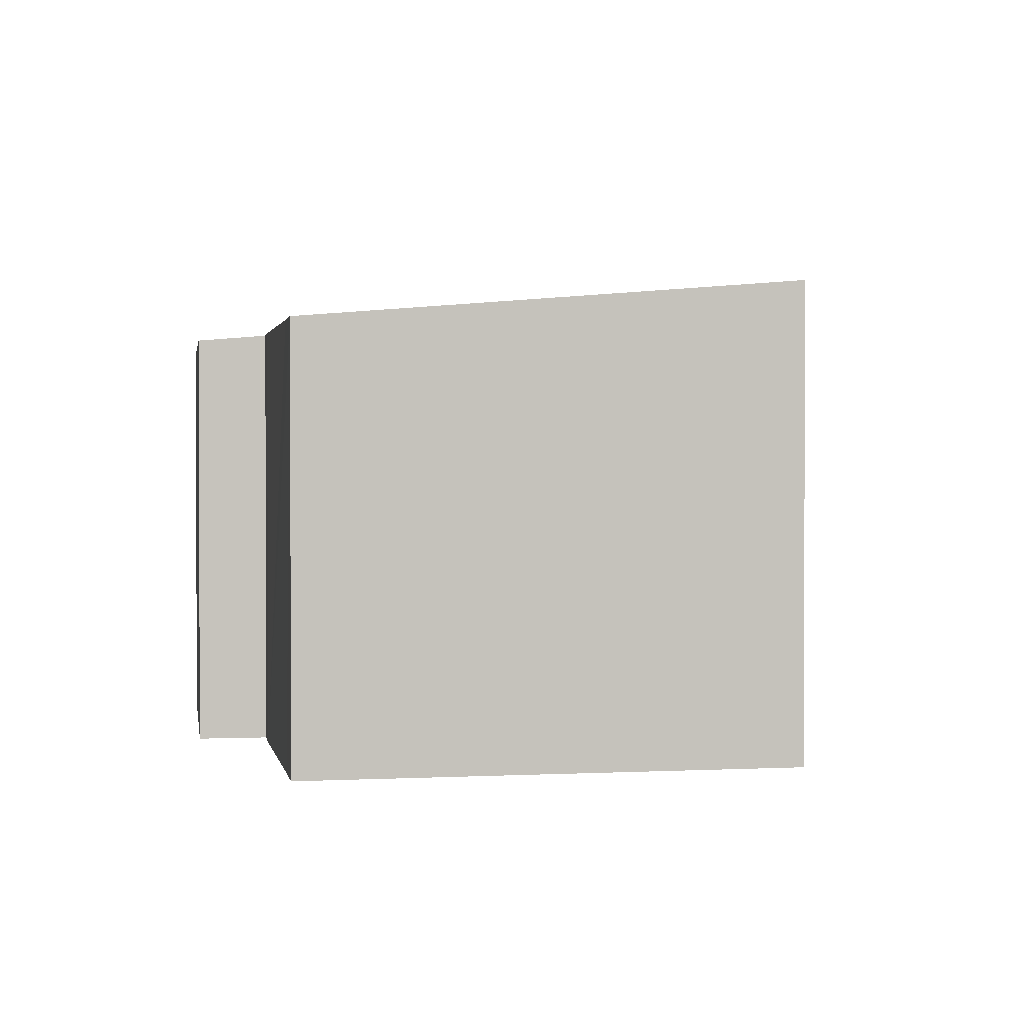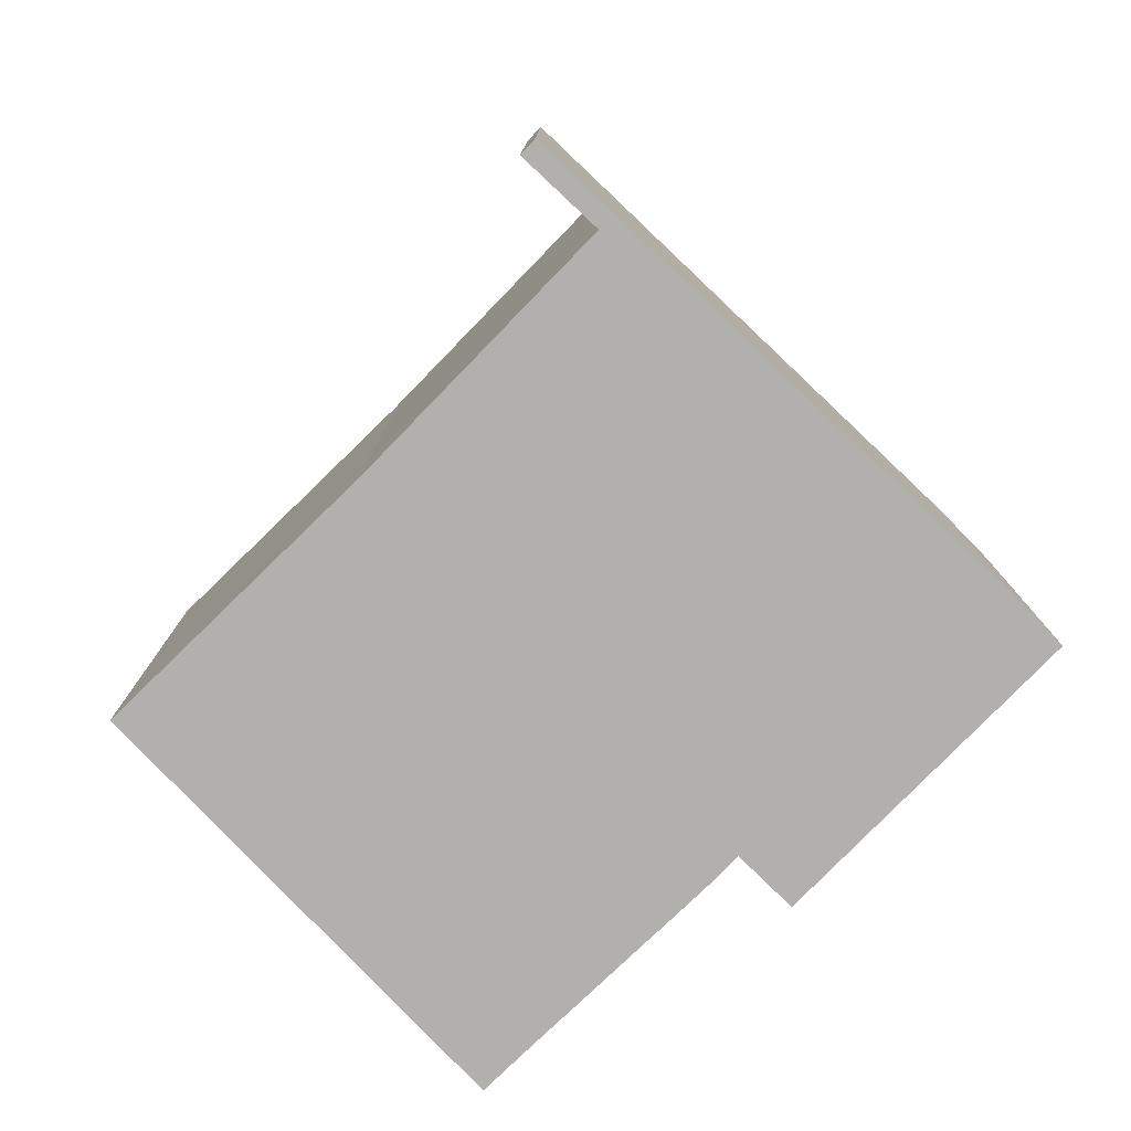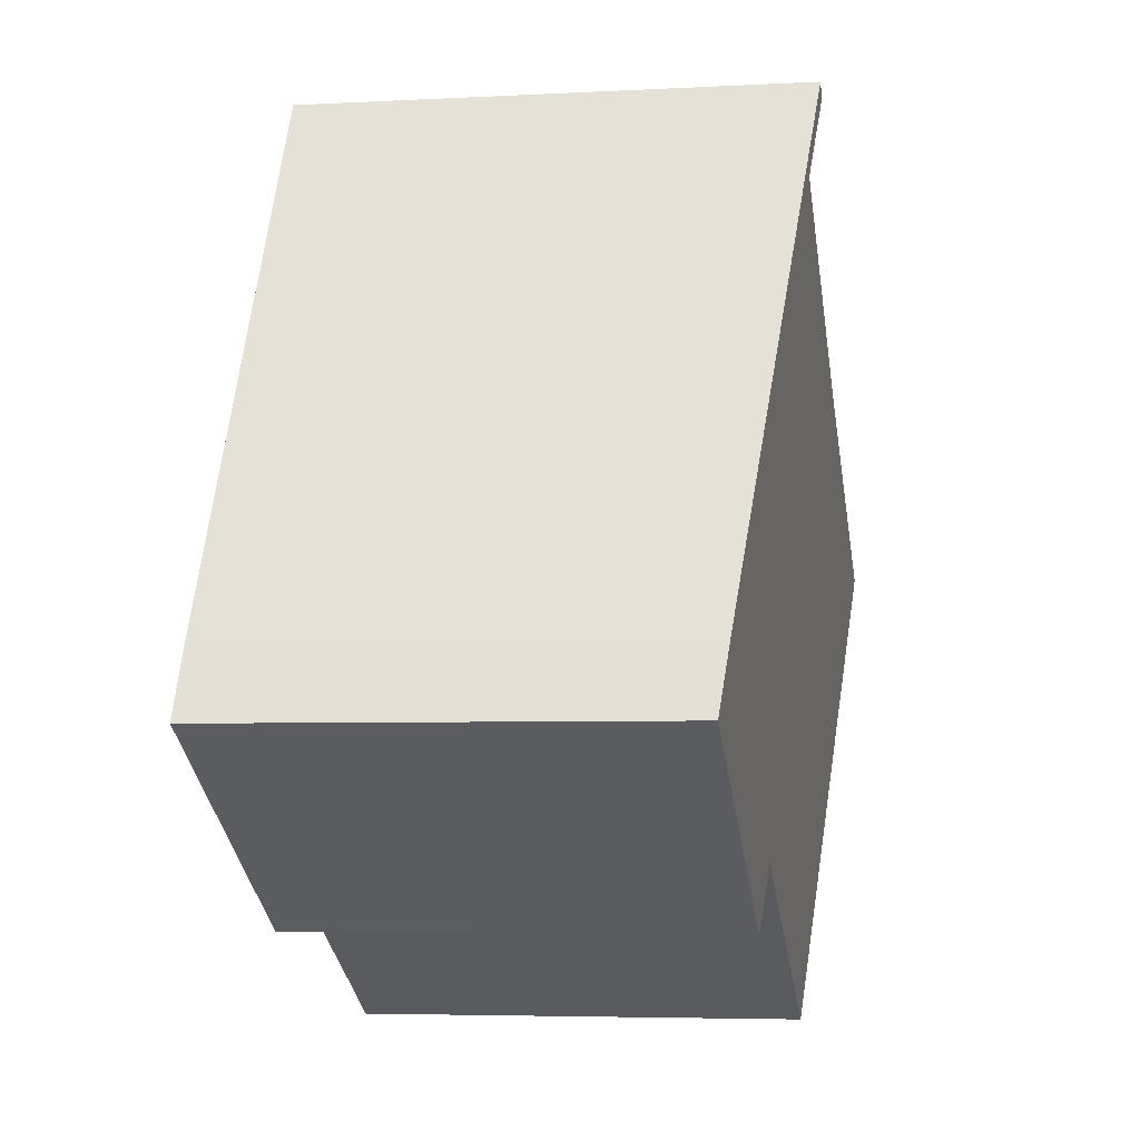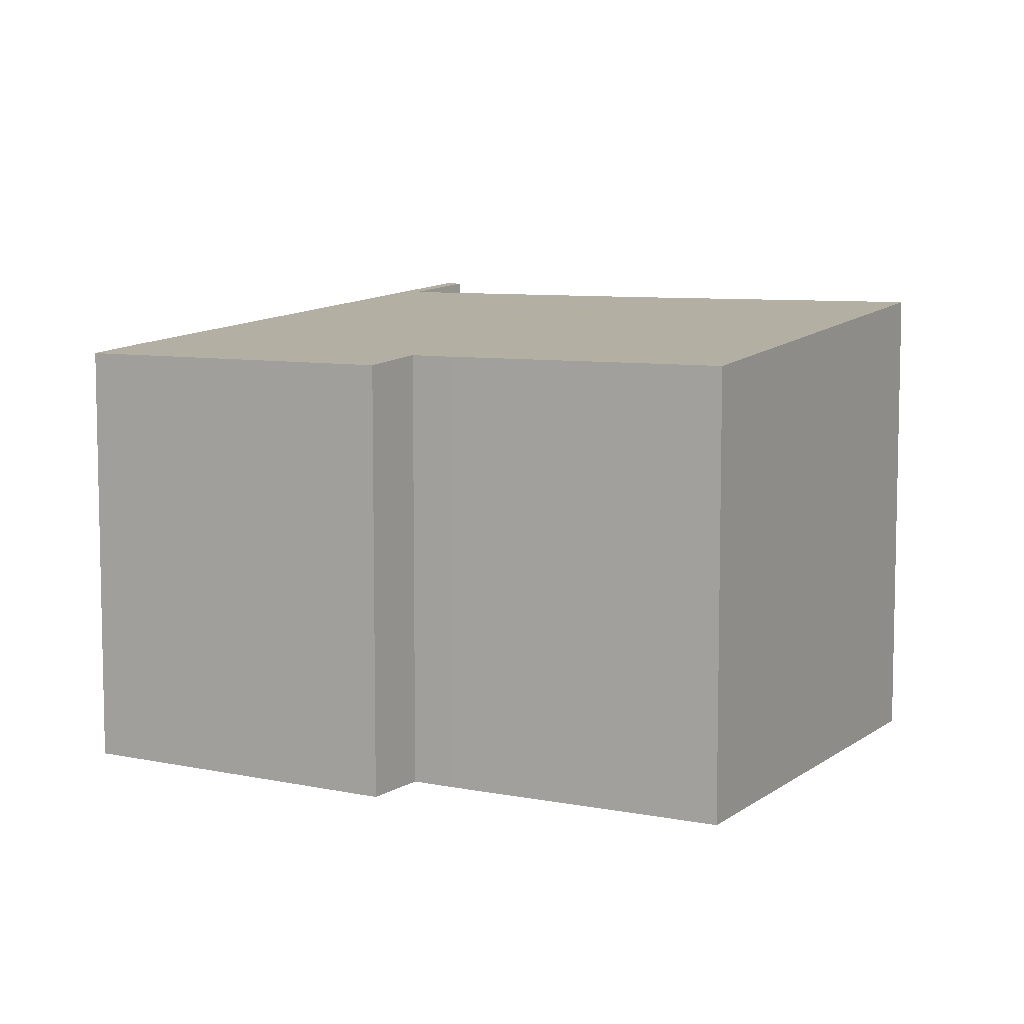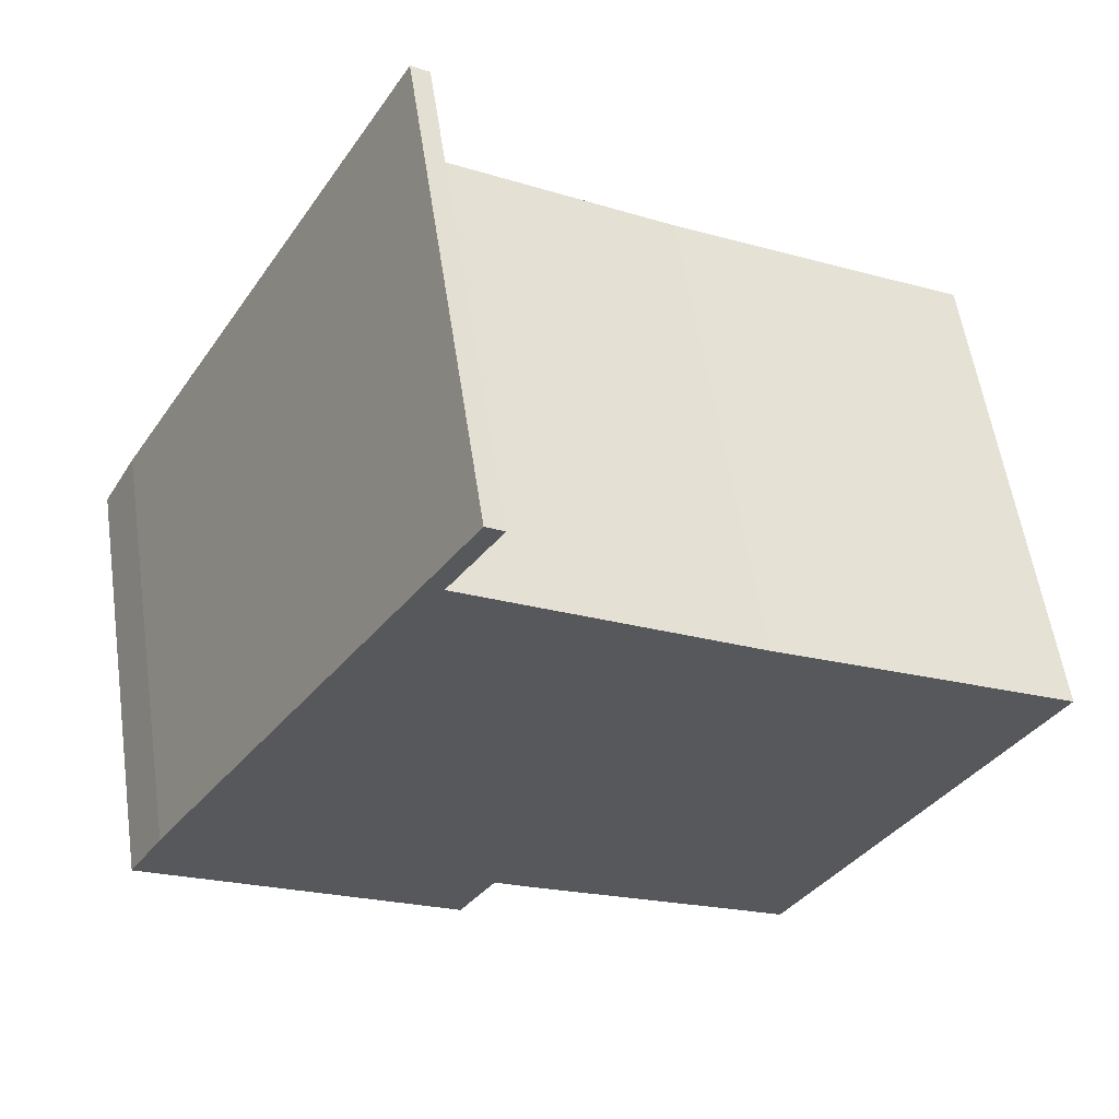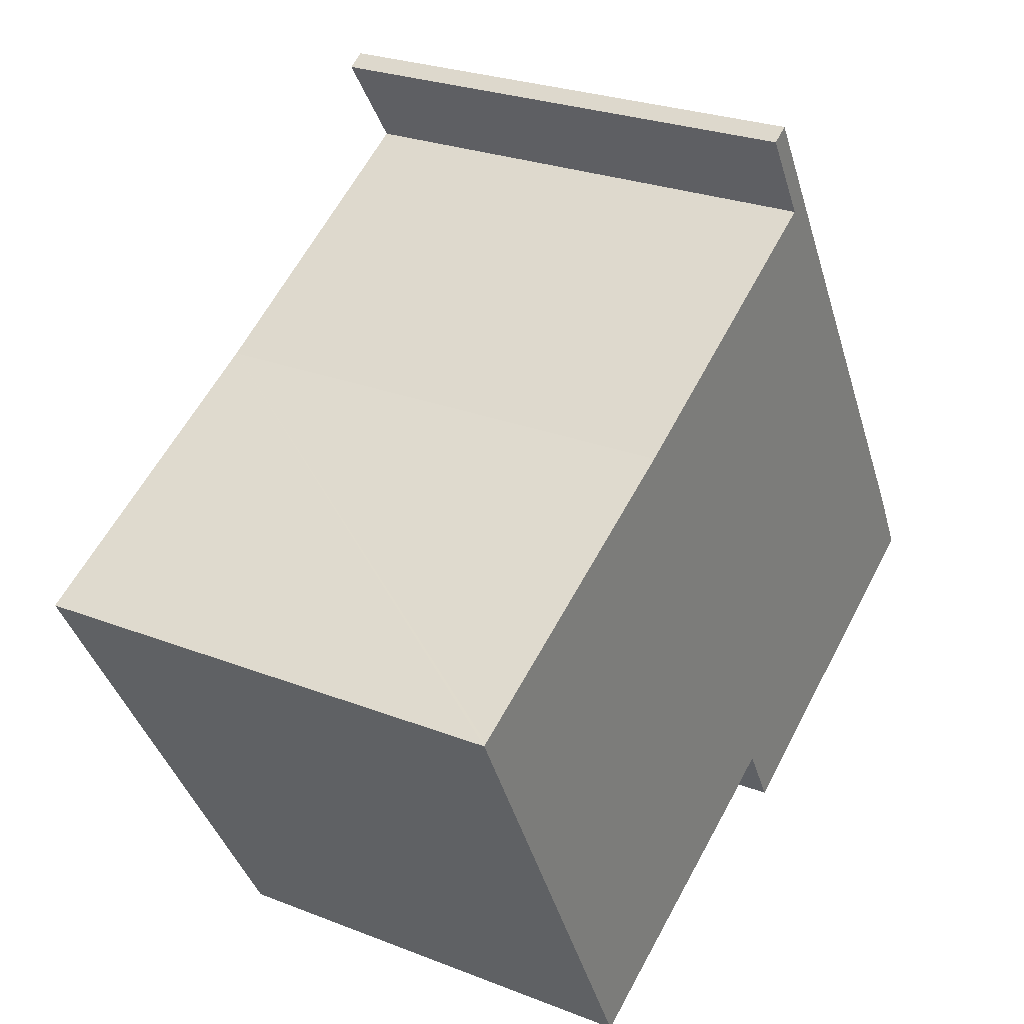
<metadata>
{"format":"obj","ext":"obj","renderer":"f3d","projection":"perspective","resolution":1024,"background":"white","views":[{"elev":1.4,"azim":-128.3,"up":"+Y"},{"elev":-78.8,"azim":16.0,"up":"+Y"},{"elev":-4.9,"azim":99.7,"up":"+Z"},{"elev":7.6,"azim":-178.7,"up":"+Y"},{"elev":56.3,"azim":171.6,"up":"+Z"},{"elev":26.0,"azim":-58.1,"up":"+Z"}]}
</metadata>
<code>
v  2.025 9.509 -3.93
v  5.058 9.018 -9.092
v  4.765 9.018 -9.25
v  5.773 9.017 -8.706
v  0 9.872 6.045e-16
v  10.12 9.009 -6.414
v  0.057 9.872 0.03
v  4.922 9.865 2.633
v  10.9 9.01 -5.966
v  16.76 8.895 -4.314
v  11.63 8.888 -7.254
v  5.976 9.864 3.197
v  6.097 9.864 3.266
v  11.6 9.872 6.422
v  17.67 8.897 -3.794
v  17.97 8.897 -3.626
v  17.27 9.018 -2.334
v  11.9 9.88 6.706
v  11.54 9.88 6.508
v  10.57 10.04 8.133
v  10.93 10.04 8.347
v  10.93 -5.111e-16 8.347
v  10.57 -4.98e-16 8.133
v  0 0 0
v  0.057 -1.837e-18 0.03
v  5.976 -1.958e-16 3.197
v  4.922 -1.612e-16 2.633
v  11.6 -3.932e-16 6.422
v  6.097 -2e-16 3.266
v  17.27 1.429e-16 -2.334
v  11.9 -4.106e-16 6.706
v  17.97 2.22e-16 -3.626
v  17.67 2.323e-16 -3.794
v  11.63 4.442e-16 -7.254
v  16.76 2.642e-16 -4.314
v  10.9 3.653e-16 -5.966
v  10.12 3.927e-16 -6.414
v  5.773 5.331e-16 -8.706
v  5.058 5.567e-16 -9.092
v  4.765 5.664e-16 -9.25
v  2.025 2.406e-16 -3.93
v  11.54 -3.985e-16 6.508
g defaultobject
f 1 2 3
f 2 1 4
f 4 1 5
f 4 5 6
f 6 5 7
f 6 7 8
f 6 8 9
f 9 10 11
f 10 9 8
f 10 8 12
f 10 12 13
f 10 13 14
f 10 14 15
f 15 14 16
f 16 14 17
f 17 14 18
f 18 14 19
f 18 19 20
f 18 20 21
f 20 22 21
f 22 20 23
f 24 7 5
f 7 24 8
f 8 24 12
f 12 24 25
f 12 25 26
f 26 25 27
f 26 13 12
f 13 26 14
f 14 26 28
f 28 26 29
f 22 18 21
f 18 22 17
f 17 22 30
f 30 22 31
f 30 16 17
f 16 30 32
f 32 15 16
f 15 32 10
f 10 32 11
f 11 32 33
f 11 33 34
f 34 33 35
f 36 6 9
f 6 36 37
f 37 4 6
f 4 37 2
f 2 37 3
f 3 37 38
f 3 38 39
f 3 39 40
f 11 36 9
f 36 11 34
f 40 1 3
f 1 40 5
f 5 40 24
f 24 40 41
f 19 23 20
f 23 19 14
f 23 14 42
f 42 14 28
f 41 25 24
f 25 41 27
f 27 41 40
f 27 40 26
f 26 40 39
f 26 39 38
f 26 38 29
f 29 38 37
f 29 37 28
f 28 37 36
f 28 36 34
f 28 34 31
f 31 34 30
f 30 34 35
f 30 35 33
f 30 33 32
f 42 22 23
f 22 42 31
f 31 42 28

</code>
